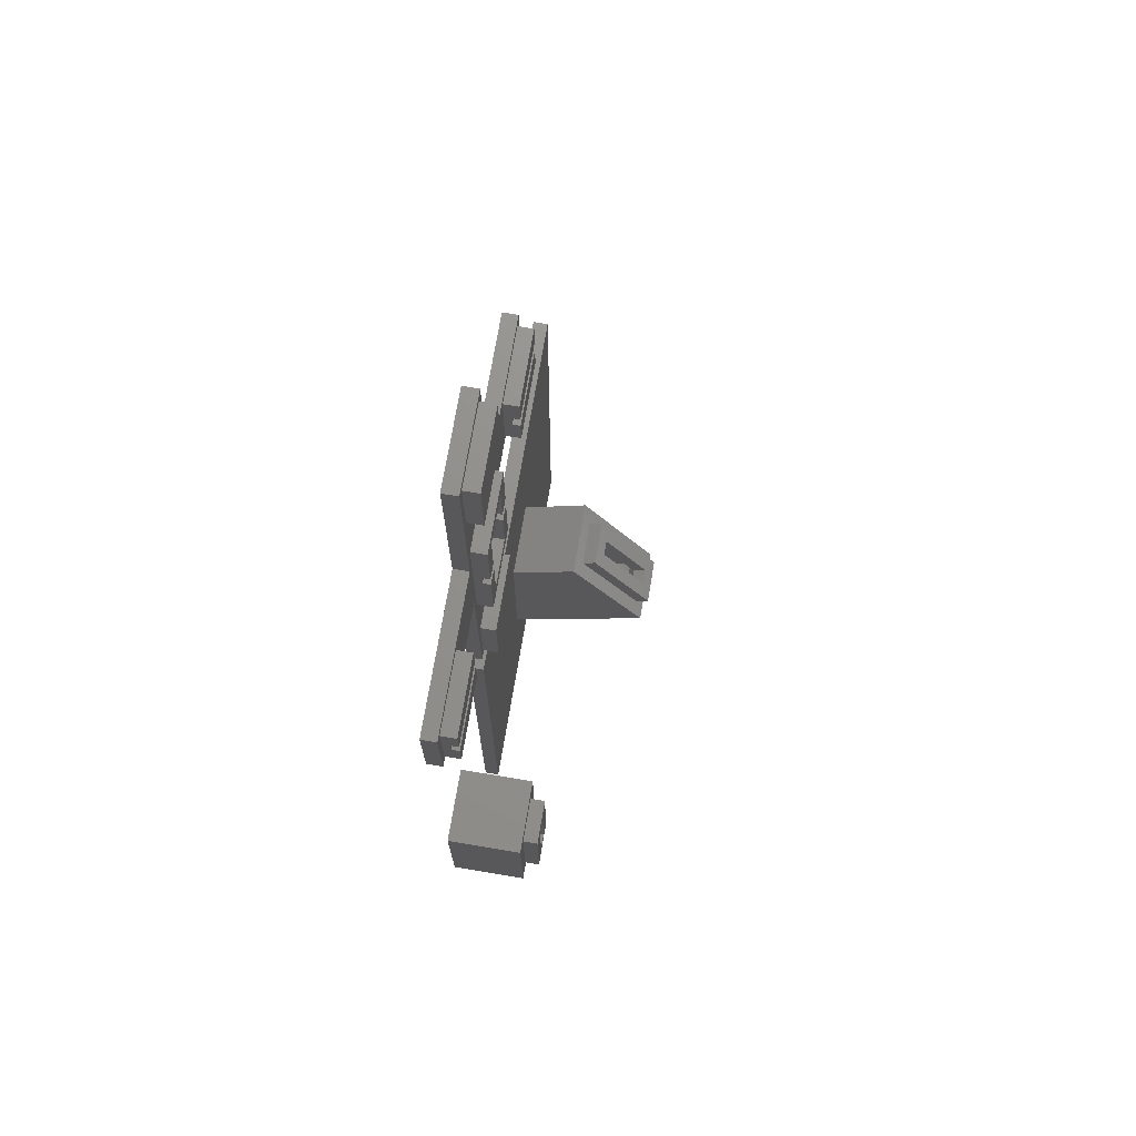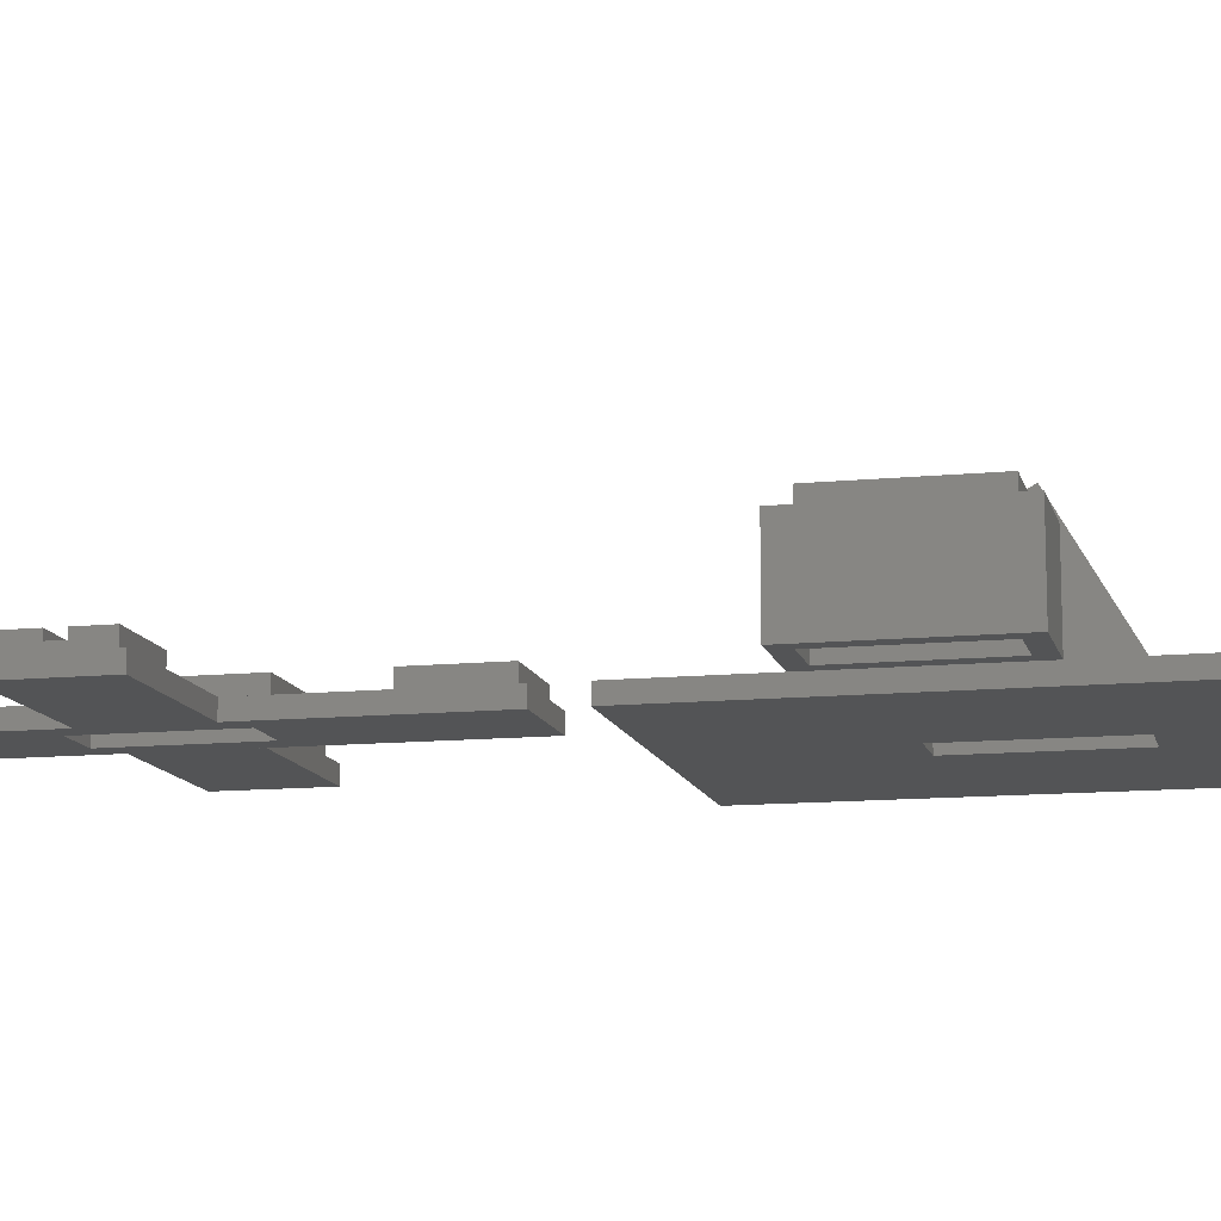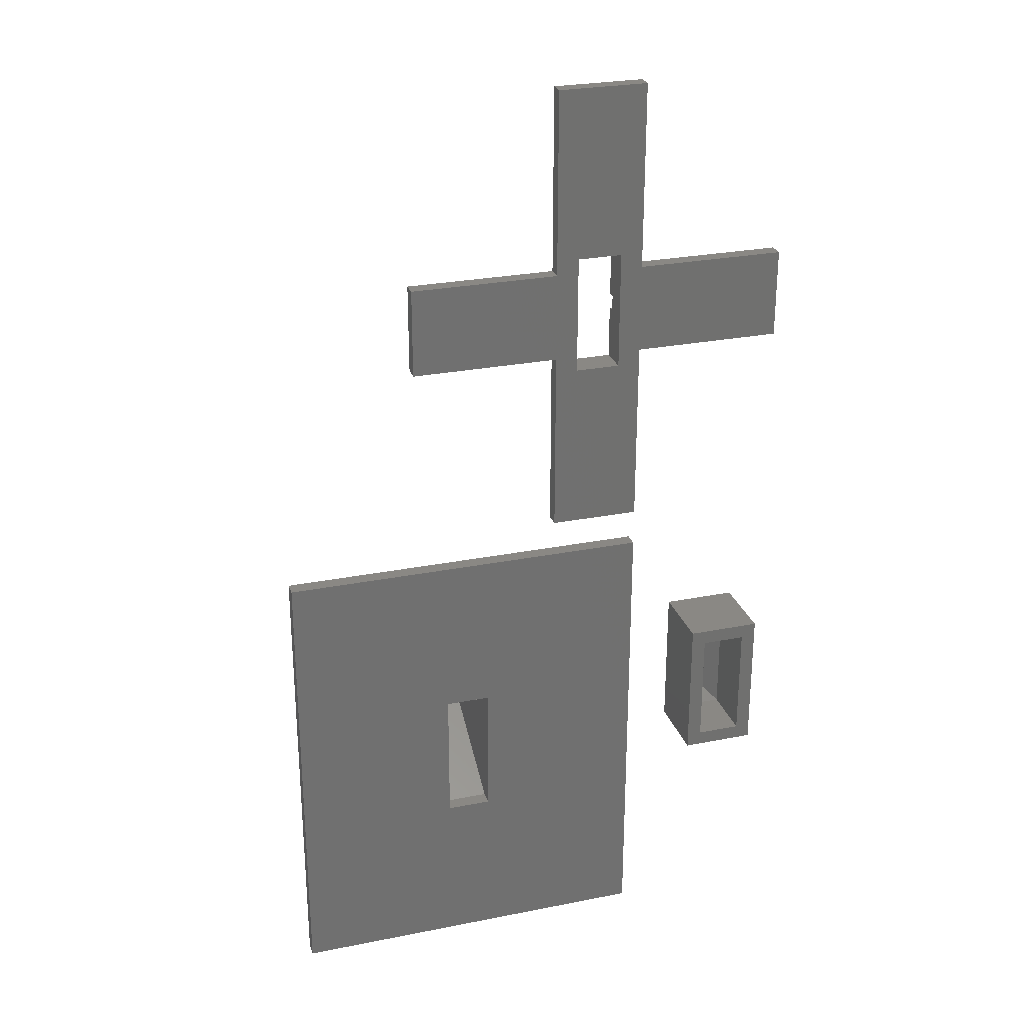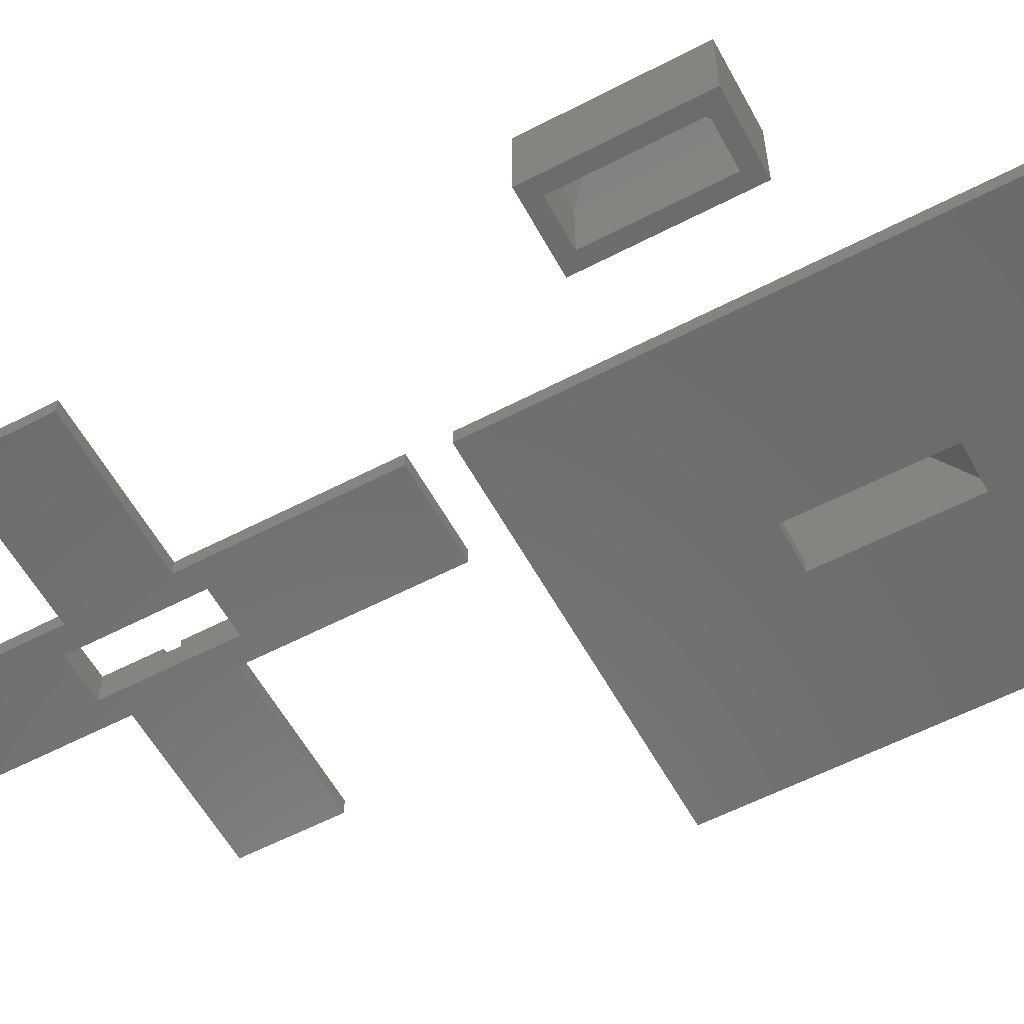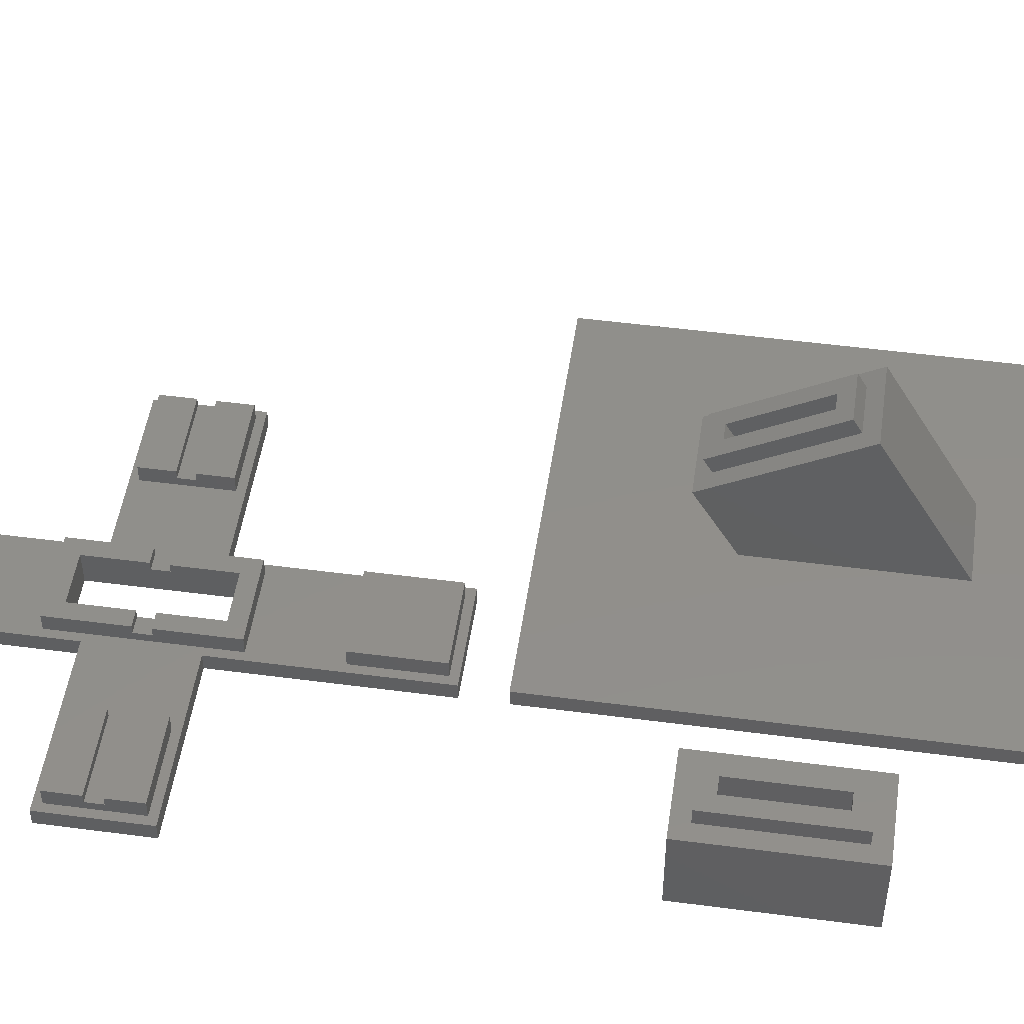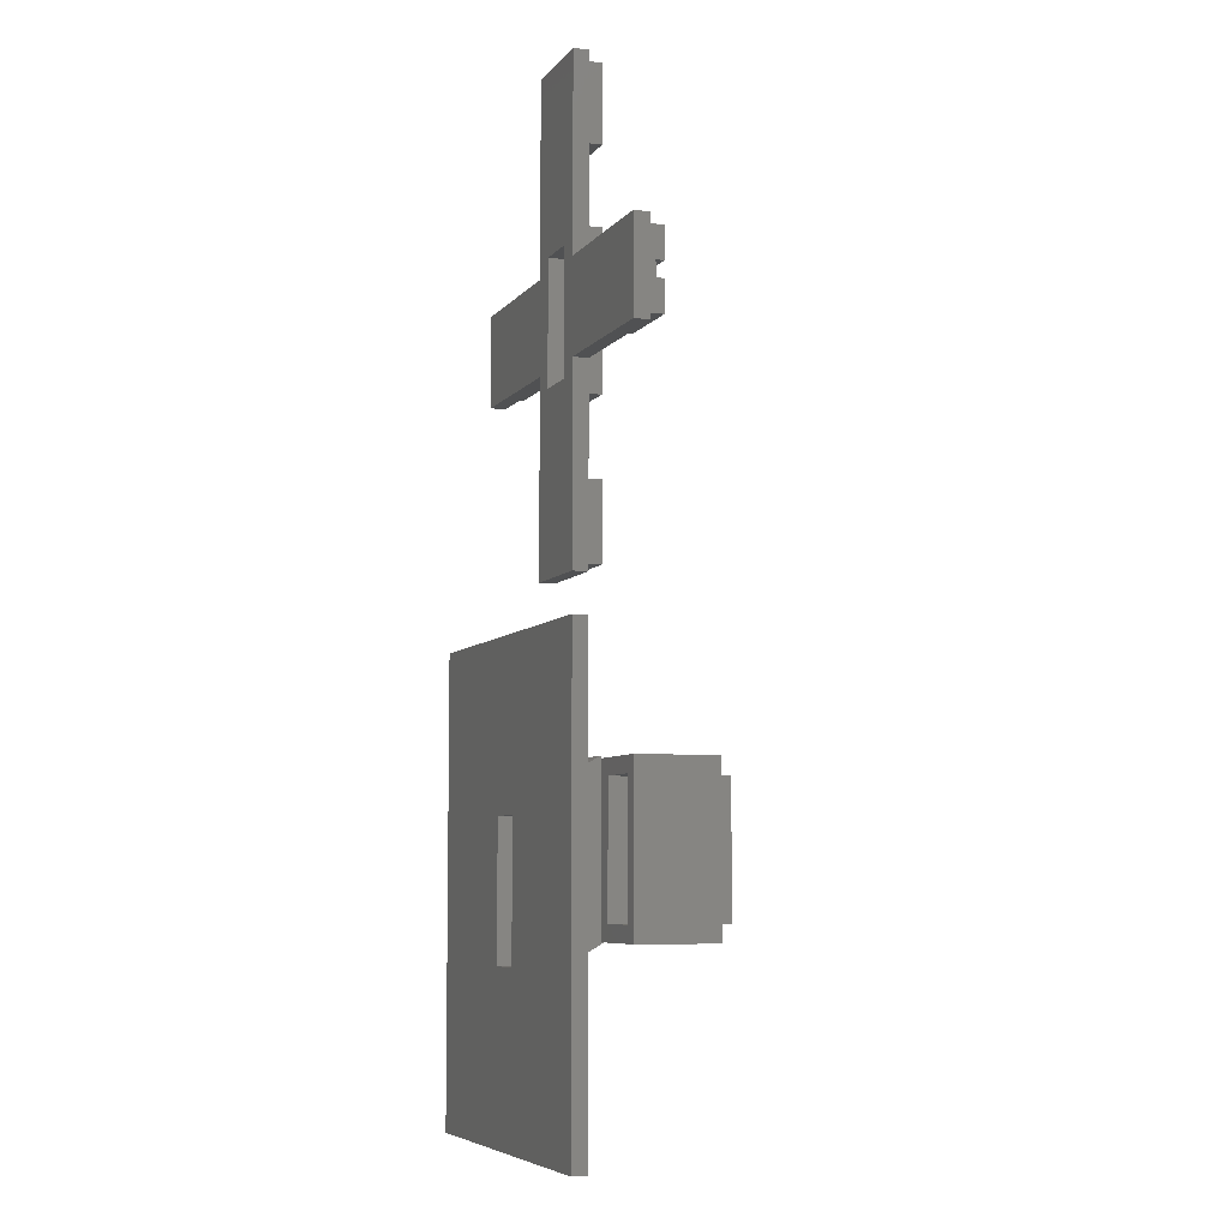
<metadata>
{"format":"stl","ext":"stl","renderer":"f3d","projection":"perspective","resolution":1024,"background":"white","views":[{"elev":72.1,"azim":-80.5,"up":"+Y"},{"elev":-12.1,"azim":-76.9,"up":"+Z"},{"elev":27.2,"azim":163.0,"up":"+Y"},{"elev":-58.0,"azim":-61.6,"up":"+Z"},{"elev":49.8,"azim":-81.7,"up":"+Z"},{"elev":-6.5,"azim":-110.2,"up":"+Y"}]}
</metadata>
<code>
# stl→obj: 182 verts, 364 faces
v 273 -6.094 2
v 273 22 10.66
v 273 4.679 20.66
v 273 17 2
v 263 22 10.66
v 263 -6.094 2
v 263 4.679 20.66
v 263 17 2
v 265 5.412 17.93
v 271 -3.785 2
v 265 -3.785 2
v 271 5.412 17.93
v 271 19.27 9.928
v 265 15.27 3
v 271 15.27 3
v 265 19.27 9.928
v 271 7.412 21.39
v 265 6.412 19.66
v 271 6.412 19.66
v 265 7.412 21.39
v 271 20.27 11.66
v 271 21.27 13.39
v 265 21.27 13.39
v 265 20.27 11.66
v 269 19.54 14.39
v 269 8.144 18.66
v 269 9.144 20.39
v 269 18.54 12.66
v 267 9.144 20.39
v 267 8.144 18.66
v 267 18.54 12.66
v 267 19.54 14.39
v 271 -3.785 -1.762e-14
v 271 14.69 2
v 271 14.69 -2.256e-14
v 265 14.69 -1.974e-14
v 265 14.69 2
v 265 -3.785 -1.762e-14
v 243 -26.09 2
v 243 37 2
v 293 -26.09 2
v 293 37 2
v 243 -26.09 -1.128e-14
v 293 -26.09 -1.128e-14
v 243 37 -2.256e-14
v 293 37 -2.256e-14
v 254 74 4
v 252 74 3
v 254 74 3
v 252 74 4
v 254 72 3
v 252 72 3
v 254 63 4
v 244 63 2
v 254 63 2
v 244 63 4
v 234 74 4
v 224 74 3
v 234 74 3
v 224 74 4
v 274 68 2
v 274 72 3
v 274 68 4
v 274 78 2
v 274 74 3
v 274 74 4
v 274 78 4
v 274 72 4
v 264 68 2
v 264 68 4
v 264 78 4
v 264 74 3
v 264 74 4
v 264 72 4
v 264 72 3
v 264 78 2
v 252 81 4
v 246 81 -4.512e-14
v 252 81 -4.512e-14
v 246 81 4
v 246 74 4
v 244 83 4
v 244 74 4
v 254 83 4
v 246 65 4
v 246 65 -4.512e-14
v 246 72 3
v 246 74 3
v 246 72 4
v 252 72 4
v 252 65 -4.512e-14
v 252 65 4
v 244 74 3
v 244 72 4
v 244 72 3
v 254 43 4
v 244 53 4
v 244 43 4
v 254 53 4
v 243 104 2
v 243 79 -2.256e-14
v 243 79 2
v 243 104 -2.256e-14
v 255 104 -2.256e-14
v 255 79 2
v 255 79 -2.256e-14
v 255 104 2
v 244 83 2
v 243 42 2
v 244 43 2
v 243 67 2
v 255 42 2
v 254 43 2
v 254 53 2
v 254 83 2
v 254 93 2
v 254 103 2
v 244 103 2
v 244 53 2
v 244 93 2
v 255 67 2
v 223 67 2
v 224 68 2
v 223 79 2
v 234 68 2
v 234 78 2
v 224 78 2
v 275 67 2
v 275 79 2
v 223 67 -2.256e-14
v 223 79 -2.256e-14
v 243 67 -2.256e-14
v 224 72 4
v 234 72 3
v 224 72 3
v 234 72 4
v 243 42 -2.256e-14
v 275 79 -2.256e-14
v 255 67 -2.256e-14
v 275 67 -2.256e-14
v 255 42 -2.256e-14
v 254 93 4
v 244 103 4
v 244 93 4
v 254 103 4
v 234 68 4
v 224 68 4
v 234 78 4
v 224 78 4
v 254 72 4
v 225 2 12
v 227 4 12
v 225 18 12
v 231 2 12
v 229 4 12
v 229 16 12
v 227 16 12
v 231 18 12
v 231 18 10
v 225 18 10
v 231 2 10
v 225 2 10
v 229 4 10
v 227 4 10
v 229 16 10
v 227 16 10
v 225 18 2.82e-15
v 225 2 8
v 225 2 2.82e-15
v 225 18 8
v 231 2 2.82e-15
v 231 2 8
v 231 18 8
v 231 18 2.82e-15
v 223 20 2.82e-15
v 223 1.41e-15 2.82e-15
v 233 20 2.82e-15
v 233 1.41e-15 2.82e-15
v 223 1.41e-15 10
v 223 20 10
v 233 1.41e-15 10
v 233 20 10
f 1 2 3
f 2 1 4
f 5 6 7
f 6 5 8
f 5 4 8
f 4 5 2
f 9 10 11
f 10 9 12
f 13 14 15
f 14 13 16
f 17 18 19
f 18 17 20
f 21 17 19
f 17 21 22
f 23 21 24
f 21 23 22
f 25 26 27
f 26 25 28
f 29 26 30
f 26 29 27
f 16 30 9
f 30 16 31
f 13 31 16
f 31 13 28
f 7 18 5
f 18 7 3
f 18 3 19
f 19 3 21
f 5 24 2
f 24 5 18
f 2 24 21
f 2 21 3
f 30 12 9
f 12 30 26
f 26 13 12
f 13 26 28
f 3 6 1
f 6 3 7
f 20 29 23
f 29 20 17
f 29 17 27
f 27 17 25
f 23 32 22
f 32 23 29
f 22 32 25
f 22 25 17
f 23 18 20
f 18 23 24
f 25 31 28
f 31 25 32
f 31 29 30
f 29 31 32
f 13 10 12
f 10 13 33
f 33 13 34
f 33 34 35
f 34 13 15
f 34 36 35
f 36 34 37
f 11 33 38
f 33 11 10
f 39 6 40
f 6 39 41
f 6 41 1
f 1 41 4
f 40 8 42
f 8 40 6
f 42 8 4
f 42 4 41
f 41 43 44
f 43 41 39
f 40 43 39
f 43 40 45
f 40 46 45
f 46 40 42
f 44 42 41
f 42 44 46
f 15 37 34
f 37 15 14
f 36 37 38
f 38 9 11
f 9 38 16
f 16 38 37
f 16 37 14
f 45 36 43
f 36 45 46
f 36 46 35
f 35 46 33
f 43 38 44
f 38 43 36
f 44 38 33
f 44 33 46
f 47 48 49
f 48 47 50
f 51 48 52
f 48 51 49
f 53 54 55
f 54 53 56
f 57 58 59
f 58 57 60
f 61 62 63
f 62 61 64
f 62 64 65
f 65 64 66
f 66 64 67
f 68 63 62
f 63 69 61
f 69 63 70
f 71 72 73
f 74 69 70
f 69 74 75
f 69 75 76
f 76 75 72
f 76 72 71
f 77 78 79
f 78 77 80
f 81 82 83
f 82 81 80
f 82 80 84
f 84 80 77
f 84 77 50
f 84 50 47
f 78 85 86
f 85 78 87
f 87 78 88
f 88 78 81
f 81 78 80
f 89 85 87
f 77 48 50
f 90 91 92
f 91 90 52
f 91 52 79
f 79 52 48
f 79 48 77
f 85 91 86
f 91 85 92
f 71 64 76
f 64 71 67
f 81 93 88
f 93 81 83
f 94 87 95
f 87 94 89
f 87 93 95
f 93 87 88
f 96 97 98
f 97 96 99
f 100 101 102
f 101 100 103
f 104 105 106
f 105 104 107
f 100 104 103
f 104 100 107
f 82 93 83
f 94 54 56
f 54 94 95
f 54 95 108
f 108 95 93
f 108 93 82
f 109 110 111
f 110 109 112
f 111 110 102
f 102 110 100
f 110 112 113
f 113 112 114
f 114 112 55
f 55 112 115
f 115 112 116
f 116 112 117
f 100 118 107
f 118 100 110
f 118 110 119
f 118 119 54
f 118 54 108
f 118 108 120
f 107 118 117
f 107 117 112
f 107 112 121
f 107 121 105
f 115 120 108
f 120 115 116
f 114 54 119
f 54 114 55
f 122 123 124
f 123 122 111
f 123 111 125
f 125 111 126
f 124 127 102
f 127 124 123
f 102 127 126
f 102 126 111
f 121 69 105
f 69 121 128
f 69 128 61
f 61 128 64
f 105 76 129
f 76 105 69
f 129 76 64
f 129 64 128
f 124 130 122
f 130 124 131
f 111 130 132
f 130 111 122
f 133 134 135
f 134 133 136
f 124 101 131
f 101 124 102
f 134 58 135
f 58 134 59
f 104 101 103
f 101 104 78
f 101 78 132
f 132 78 137
f 78 104 79
f 79 104 91
f 138 139 106
f 139 138 140
f 137 86 141
f 86 137 78
f 141 86 91
f 141 91 104
f 141 104 106
f 141 106 139
f 101 130 131
f 130 101 132
f 142 143 144
f 143 142 145
f 146 133 147
f 133 146 136
f 125 134 146
f 134 125 126
f 134 126 59
f 59 126 57
f 57 126 148
f 136 146 134
f 146 123 125
f 123 146 147
f 149 126 127
f 126 149 148
f 117 142 116
f 142 117 145
f 142 120 116
f 120 142 144
f 143 117 118
f 117 143 145
f 143 120 144
f 120 143 118
f 82 115 108
f 115 82 84
f 63 74 70
f 74 63 68
f 149 58 60
f 133 123 147
f 123 133 135
f 123 135 127
f 127 135 58
f 127 58 149
f 111 137 109
f 137 111 132
f 112 137 141
f 137 112 109
f 139 112 141
f 112 139 121
f 55 51 53
f 51 55 115
f 51 115 49
f 49 115 47
f 47 115 84
f 150 53 51
f 66 72 65
f 72 66 73
f 62 72 75
f 72 62 65
f 74 62 75
f 62 74 68
f 90 51 52
f 51 90 150
f 57 149 60
f 149 57 148
f 66 71 73
f 71 66 67
f 97 114 119
f 114 97 99
f 97 110 98
f 110 97 119
f 114 96 113
f 96 114 99
f 96 110 113
f 110 96 98
f 138 128 140
f 128 138 129
f 128 139 140
f 139 128 121
f 105 138 106
f 138 105 129
f 56 85 94
f 85 56 53
f 85 53 92
f 92 53 90
f 90 53 150
f 89 94 85
f 151 152 153
f 152 151 154
f 152 154 155
f 155 154 156
f 153 157 158
f 157 153 152
f 158 157 156
f 158 156 154
f 153 159 160
f 159 153 158
f 159 154 161
f 154 159 158
f 154 162 161
f 162 154 151
f 152 163 164
f 163 152 155
f 156 163 155
f 163 156 165
f 153 162 151
f 162 153 160
f 156 166 165
f 166 156 157
f 166 152 164
f 152 166 157
f 167 168 169
f 168 167 170
f 168 171 169
f 171 168 172
f 173 167 174
f 167 173 170
f 175 167 176
f 167 175 177
f 167 177 174
f 174 177 171
f 176 169 178
f 169 176 167
f 178 169 171
f 178 171 177
f 173 171 172
f 171 173 174
f 170 164 168
f 164 170 166
f 173 166 170
f 166 173 165
f 179 162 180
f 162 179 181
f 162 181 161
f 161 181 159
f 180 160 182
f 160 180 162
f 182 160 159
f 182 159 181
f 164 172 168
f 172 164 163
f 163 173 172
f 173 163 165
f 181 176 178
f 176 181 179
f 177 181 178
f 181 177 182
f 180 176 179
f 176 180 175
f 180 177 175
f 177 180 182

</code>
